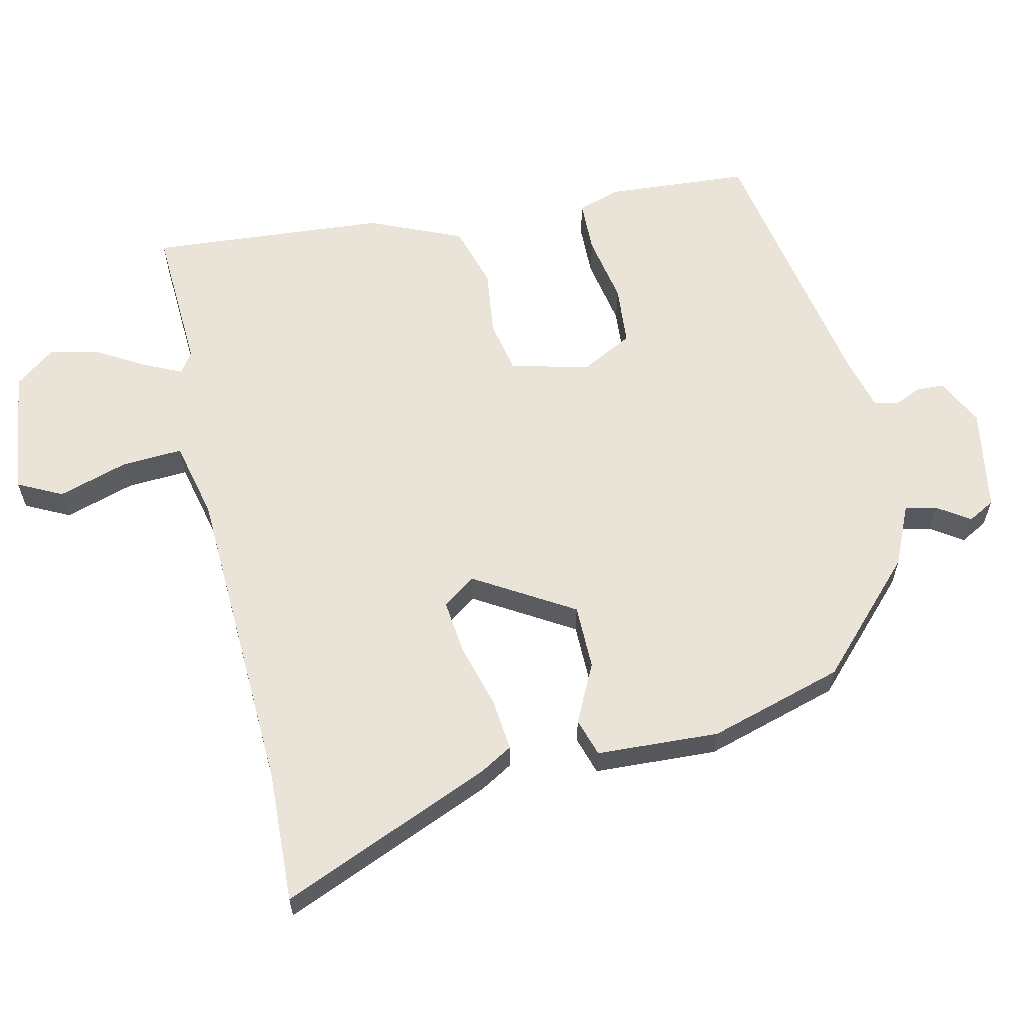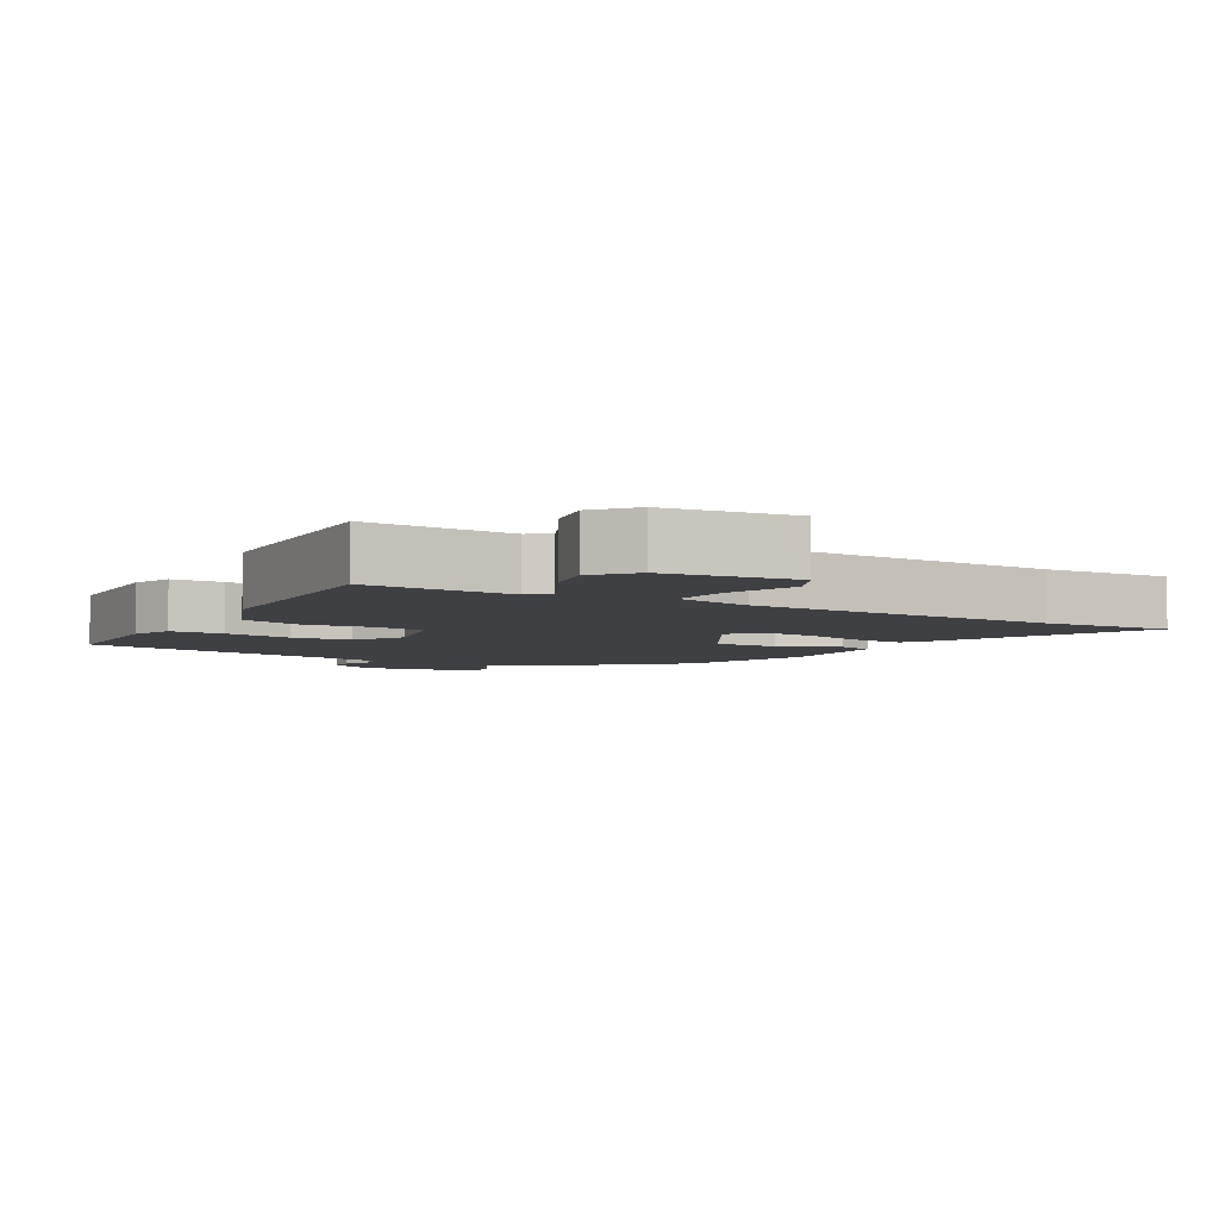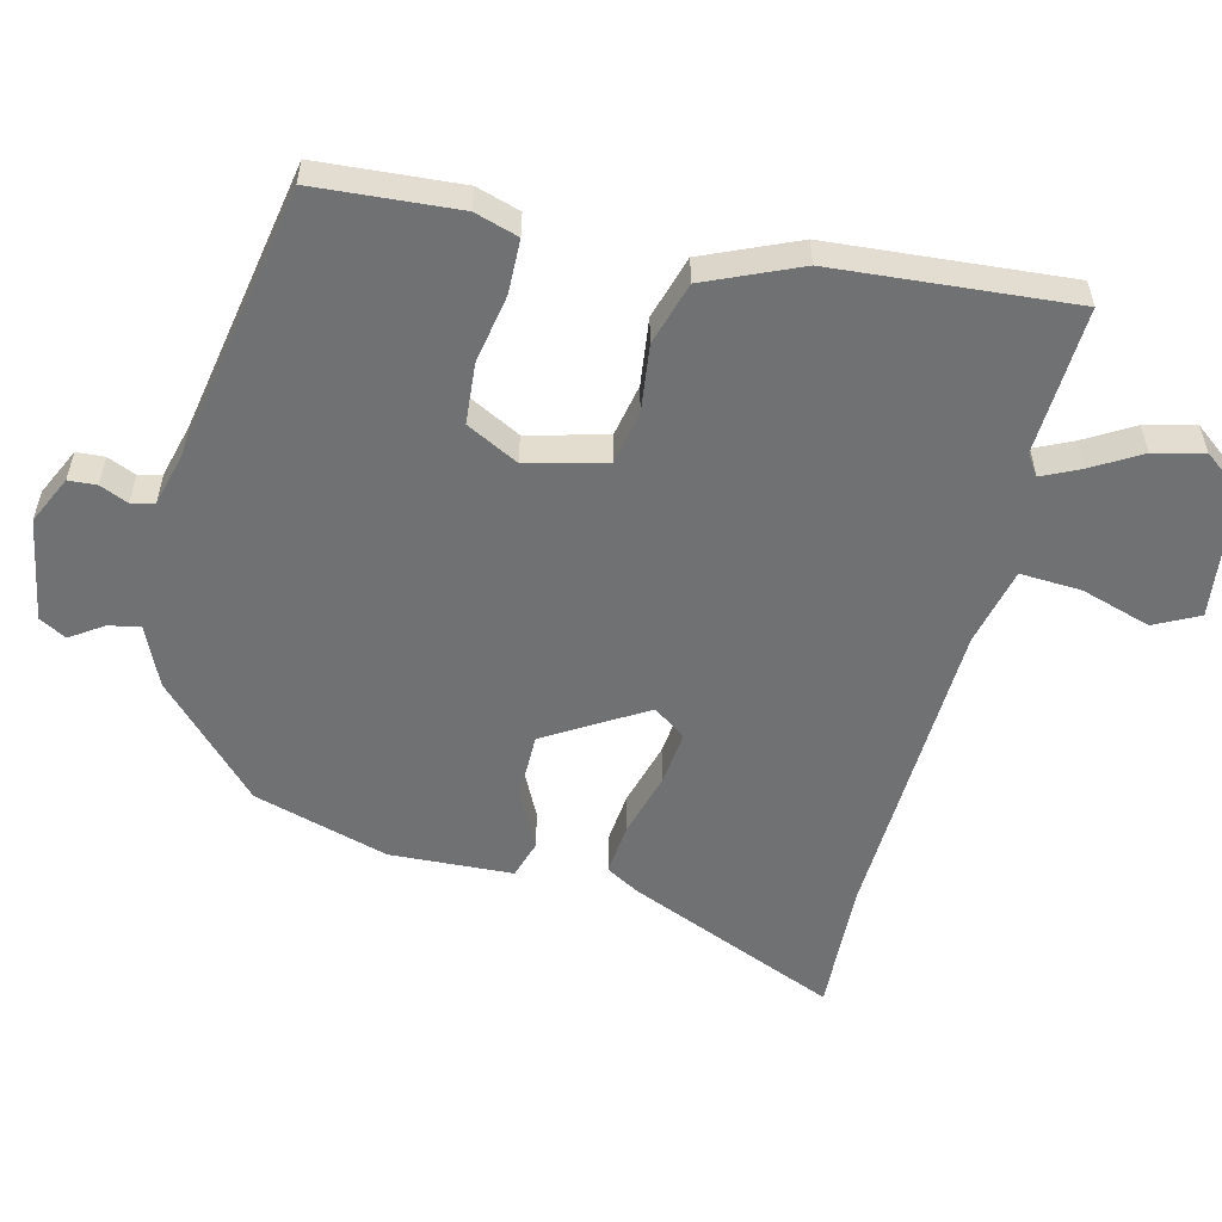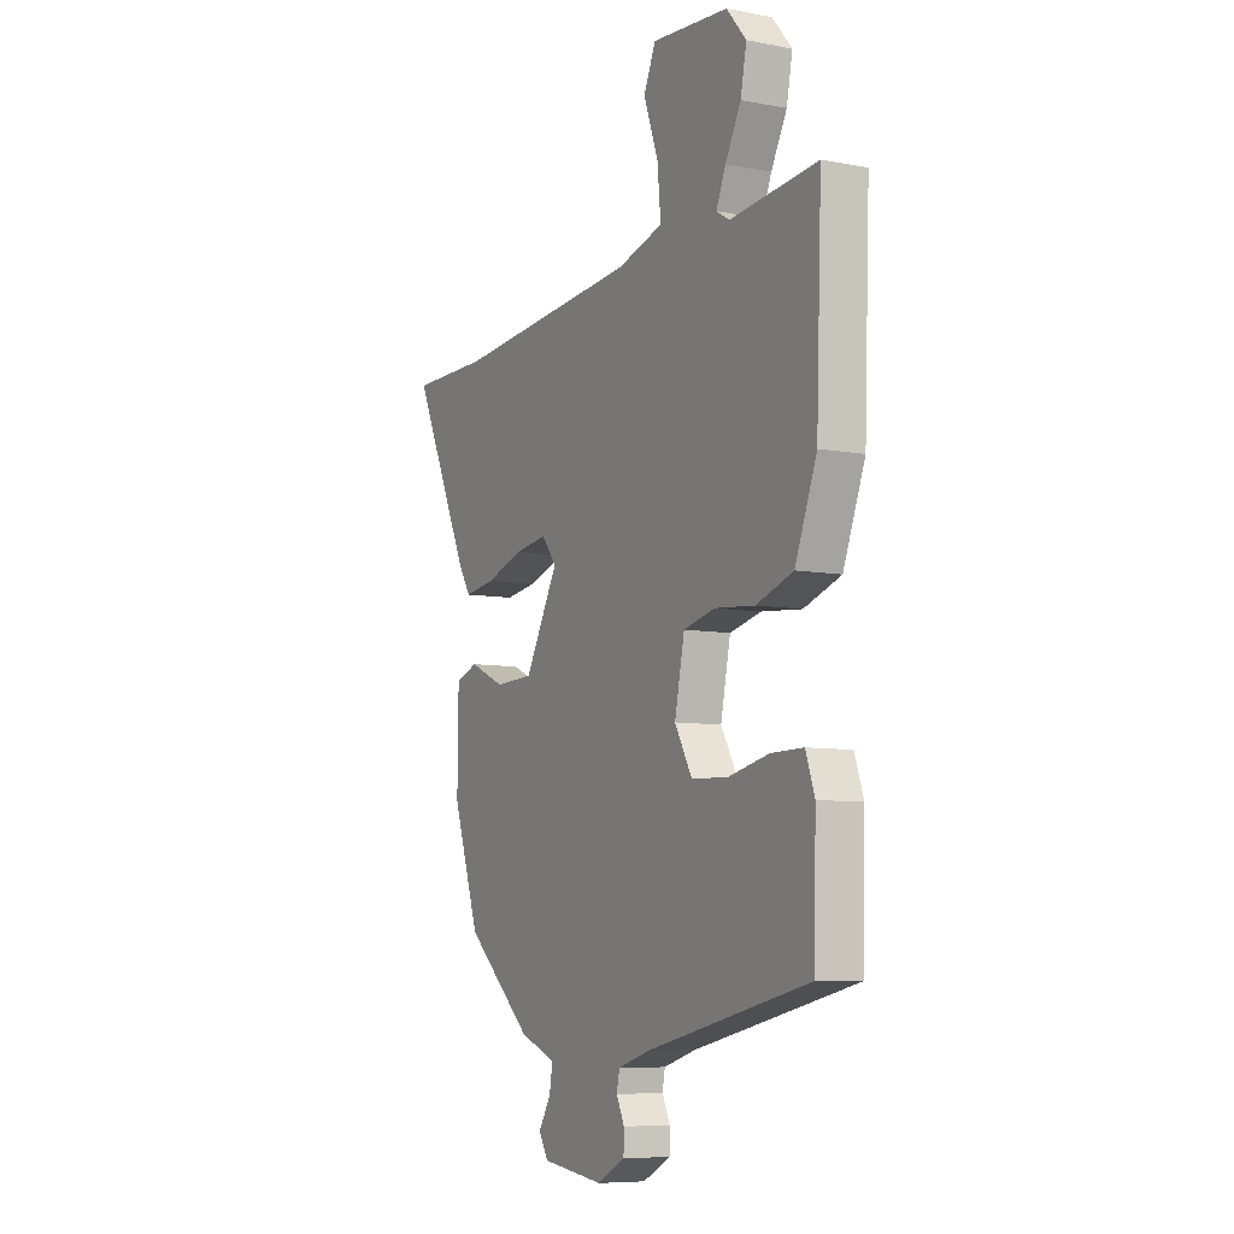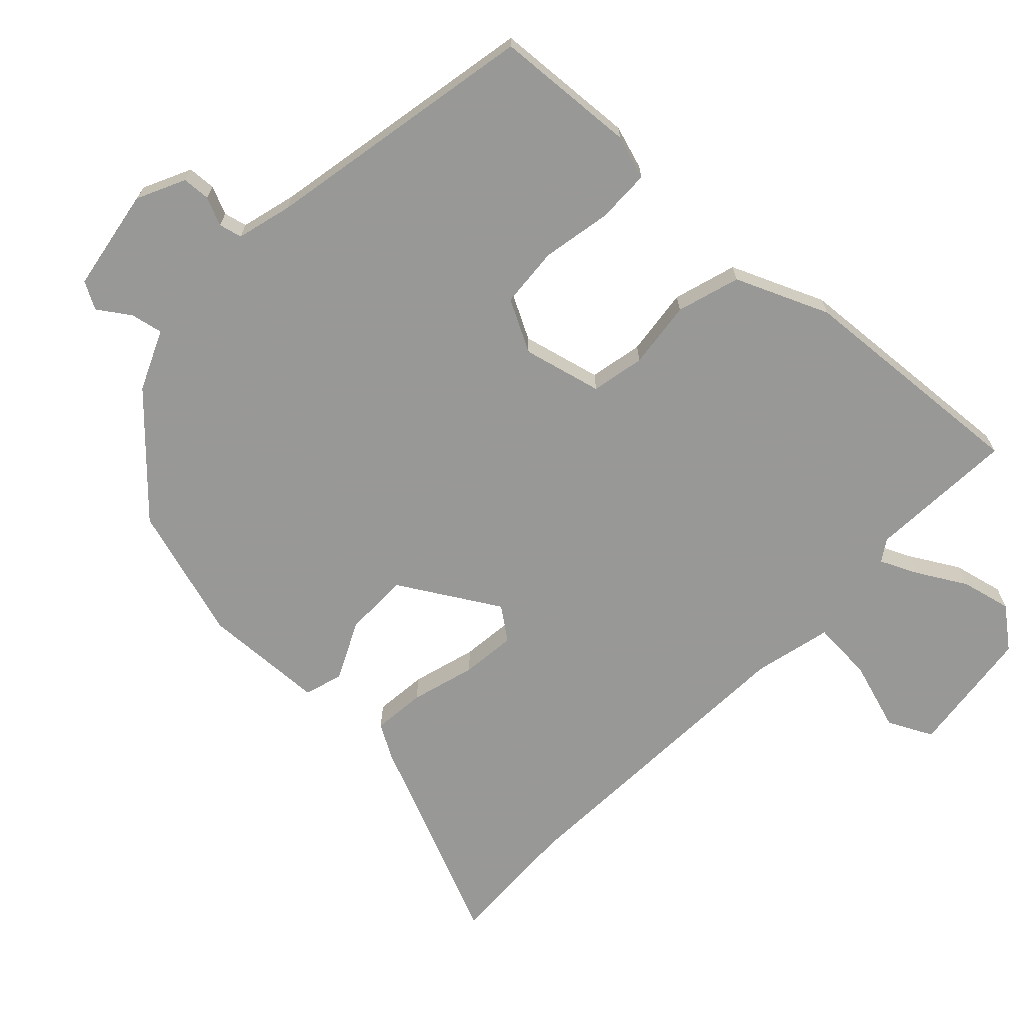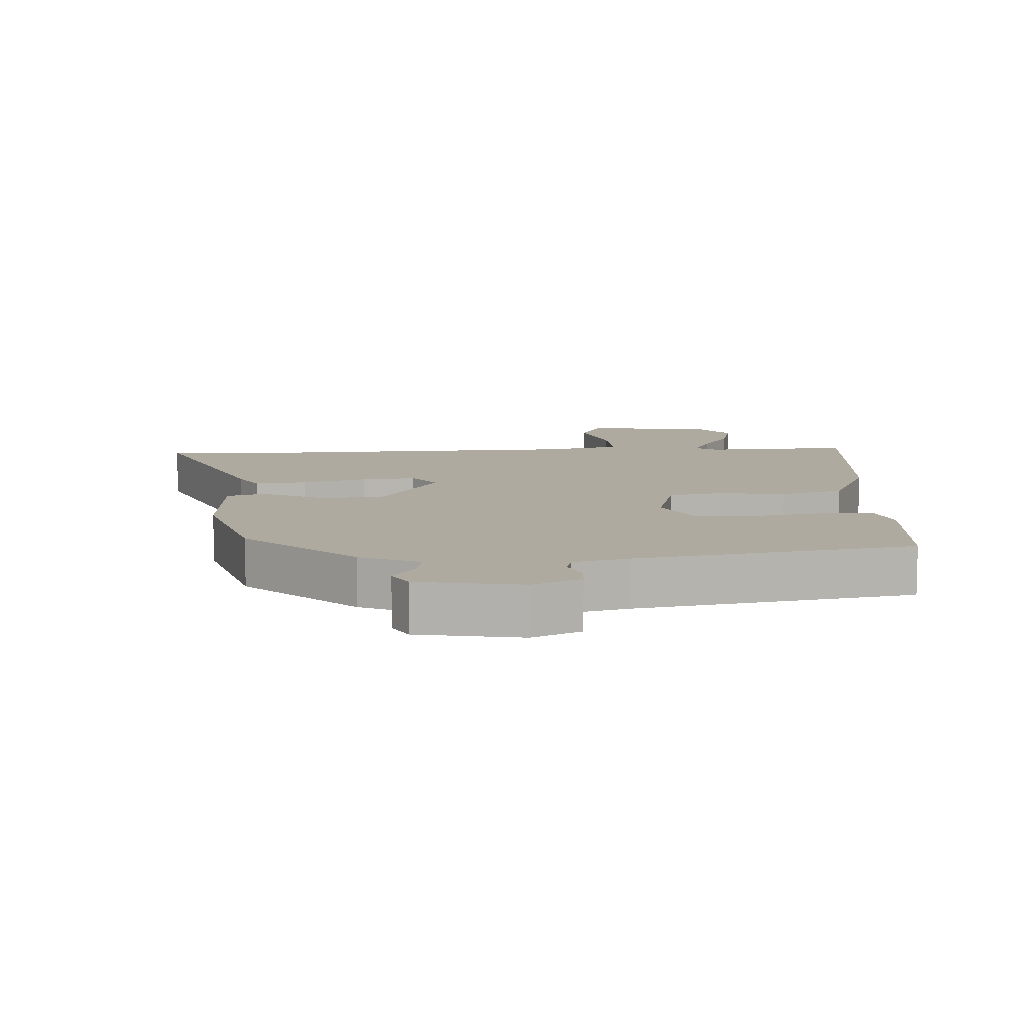
<metadata>
{"format":"obj","ext":"obj","renderer":"f3d","projection":"perspective","resolution":1024,"background":"white","views":[{"elev":61.0,"azim":79.4,"up":"+Y"},{"elev":-5.0,"azim":-28.8,"up":"+Y"},{"elev":-55.1,"azim":-101.6,"up":"+Y"},{"elev":-7.6,"azim":-118.0,"up":"+Z"},{"elev":-68.5,"azim":-131.7,"up":"+Y"},{"elev":9.5,"azim":179.3,"up":"+Y"}]}
</metadata>
<code>
v -0.494 0.07 -0.45
v -0.501 0.07 -0.235
v -0.478 0.07 -0.17
v -0.397 0.07 -0.171
v -0.293 0.07 -0.194
v -0.201 0.07 -0.19
v -0.157 0.07 -0.113
v -0.182 0.07 0.007
v -0.262 0.07 0.026
v -0.364 0.07 0.017
v -0.458 0.07 0.049
v -0.513 0.07 0.191
v -0.527 0.07 0.55
v -0.305 0.07 0.53
v -0.272 0.07 0.55
v -0.296 0.07 0.607
v -0.336 0.07 0.682
v -0.351 0.07 0.758
v -0.301 0.07 0.817
v -0.106 0.07 0.834
v -0.075 0.07 0.766
v -0.112 0.07 0.662
v -0.121 0.07 0.57
v -0.004 0.07 0.538
v 0.47 0.07 0.5
v 0.67 0.07 0.501
v 0.523 0.07 0.187
v 0.492 0.07 0.138
v 0.413 0.07 0.149
v 0.317 0.07 0.18
v 0.235 0.07 0.192
v 0.197 0.07 0.144
v 0.281 0.07 -0.008
v 0.379 0.07 -0.012
v 0.469 0.07 0.028
v 0.526 0.07 0.008
v 0.528 0.07 -0.177
v 0.46 0.07 -0.378
v 0.292 0.07 -0.526
v 0.2 0.07 -0.563
v 0.208 0.07 -0.611
v 0.239 0.07 -0.661
v 0.215 0.07 -0.701
v 0.058 0.07 -0.722
v -0.013 0.07 -0.685
v -0.014 0.07 -0.643
v 0.006 0.07 -0.601
v -0.001 0.07 -0.566
v -0.084 0.07 -0.541
v -0.494 0 -0.45
v -0.501 0 -0.235
v -0.478 0 -0.17
v -0.397 0 -0.171
v -0.293 0 -0.194
v -0.201 0 -0.19
v -0.157 0 -0.113
v -0.182 0 0.007
v -0.262 0 0.026
v -0.364 0 0.017
v -0.458 0 0.049
v -0.513 0 0.191
v -0.527 0 0.55
v -0.305 0 0.53
v -0.272 0 0.55
v -0.296 0 0.607
v -0.336 0 0.682
v -0.351 0 0.758
v -0.301 0 0.817
v -0.106 0 0.834
v -0.075 0 0.766
v -0.112 0 0.662
v -0.121 0 0.57
v -0.004 0 0.538
v 0.47 0 0.5
v 0.67 0 0.501
v 0.523 0 0.187
v 0.492 0 0.138
v 0.413 0 0.149
v 0.317 0 0.18
v 0.235 0 0.192
v 0.197 0 0.144
v 0.281 0 -0.008
v 0.379 0 -0.012
v 0.469 0 0.028
v 0.526 0 0.008
v 0.528 0 -0.177
v 0.46 0 -0.378
v 0.292 0 -0.526
v 0.2 0 -0.563
v 0.208 0 -0.611
v 0.239 0 -0.661
v 0.215 0 -0.701
v 0.058 0 -0.722
v -0.013 0 -0.685
v -0.014 0 -0.643
v 0.006 0 -0.601
v -0.001 0 -0.566
v -0.084 0 -0.541
f 45 46 47
f 44 45 47
f 43 44 47
f 42 43 47
f 41 42 47
f 40 41 47 48
f 40 48 49
f 39 40 49
f 38 39 49
f 37 38 49
f 36 37 49
f 35 36 49
f 34 35 49
f 28 29 30
f 27 28 30
f 26 27 30
f 25 26 30
f 24 25 30 31
f 23 24 31 32
f 20 21 22
f 19 20 22
f 18 19 22
f 17 18 22
f 16 17 22
f 15 16 22 23
f 23 32 33
f 15 23 33
f 14 15 33
f 12 13 14
f 11 12 14
f 10 11 14
f 9 10 14
f 3 4 5
f 2 3 5
f 1 2 5
f 49 1 5
f 49 5 6
f 49 6 7
f 34 49 7
f 33 34 7
f 8 9 14 33
f 7 8 33
f 96 95 94
f 96 94 93
f 96 93 92
f 96 92 91
f 96 91 90
f 97 96 90 89
f 98 97 89
f 98 89 88
f 98 88 87
f 98 87 86
f 98 86 85
f 98 85 84
f 98 84 83
f 79 78 77
f 79 77 76
f 79 76 75
f 79 75 74
f 80 79 74 73
f 81 80 73 72
f 71 70 69
f 71 69 68
f 71 68 67
f 71 67 66
f 71 66 65
f 72 71 65 64
f 82 81 72
f 82 72 64
f 82 64 63
f 63 62 61
f 63 61 60
f 63 60 59
f 63 59 58
f 54 53 52
f 54 52 51
f 54 51 50
f 54 50 98
f 55 54 98
f 56 55 98
f 56 98 83
f 56 83 82
f 82 63 58 57
f 82 57 56
f 1 50 51 2
f 2 51 52 3
f 3 52 53 4
f 4 53 54 5
f 5 54 55 6
f 6 55 56 7
f 7 56 57 8
f 8 57 58 9
f 9 58 59 10
f 10 59 60 11
f 11 60 61 12
f 12 61 62 13
f 13 62 63 14
f 14 63 64 15
f 15 64 65 16
f 16 65 66 17
f 17 66 67 18
f 18 67 68 19
f 19 68 69 20
f 20 69 70 21
f 21 70 71 22
f 22 71 72 23
f 23 72 73 24
f 24 73 74 25
f 25 74 75 26
f 26 75 76 27
f 27 76 77 28
f 28 77 78 29
f 29 78 79 30
f 30 79 80 31
f 31 80 81 32
f 32 81 82 33
f 33 82 83 34
f 34 83 84 35
f 35 84 85 36
f 36 85 86 37
f 37 86 87 38
f 38 87 88 39
f 39 88 89 40
f 40 89 90 41
f 41 90 91 42
f 42 91 92 43
f 43 92 93 44
f 44 93 94 45
f 45 94 95 46
f 46 95 96 47
f 47 96 97 48
f 48 97 98 49
f 49 98 50 1

</code>
